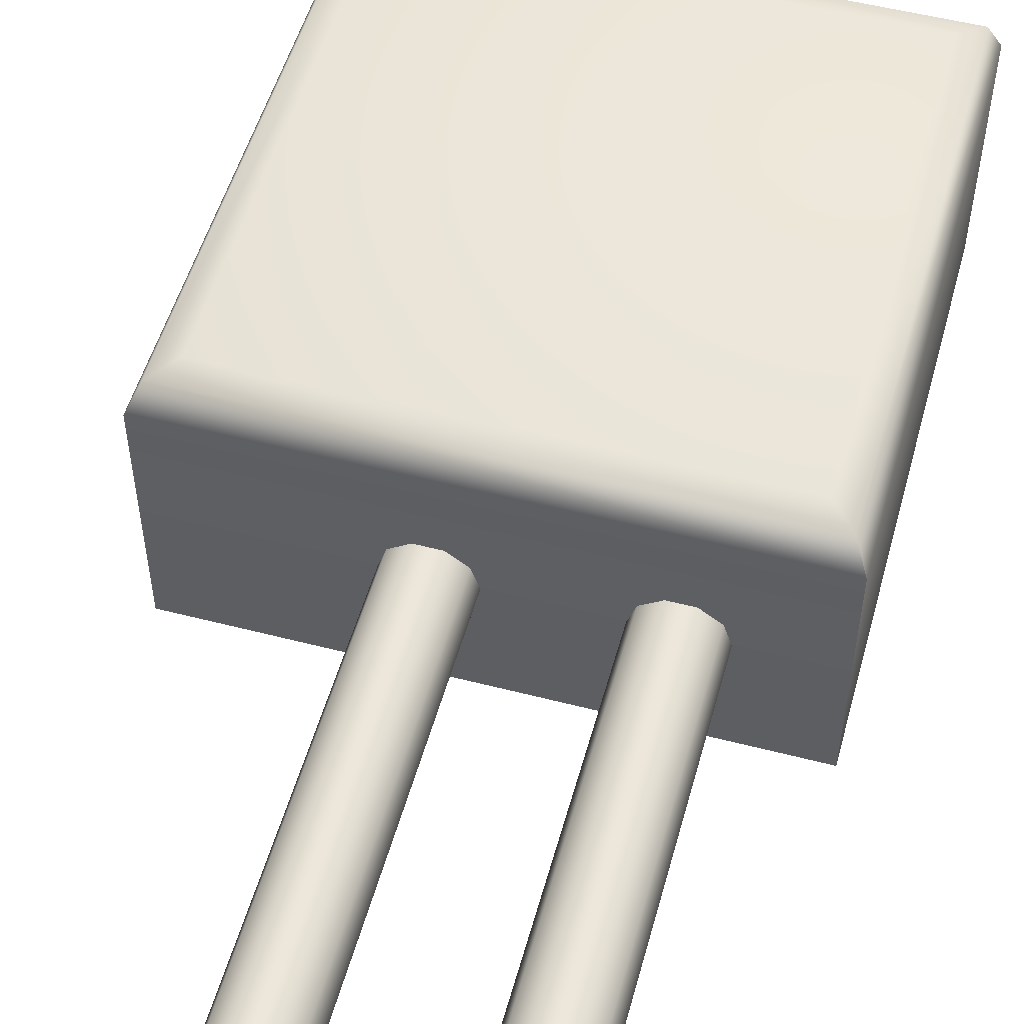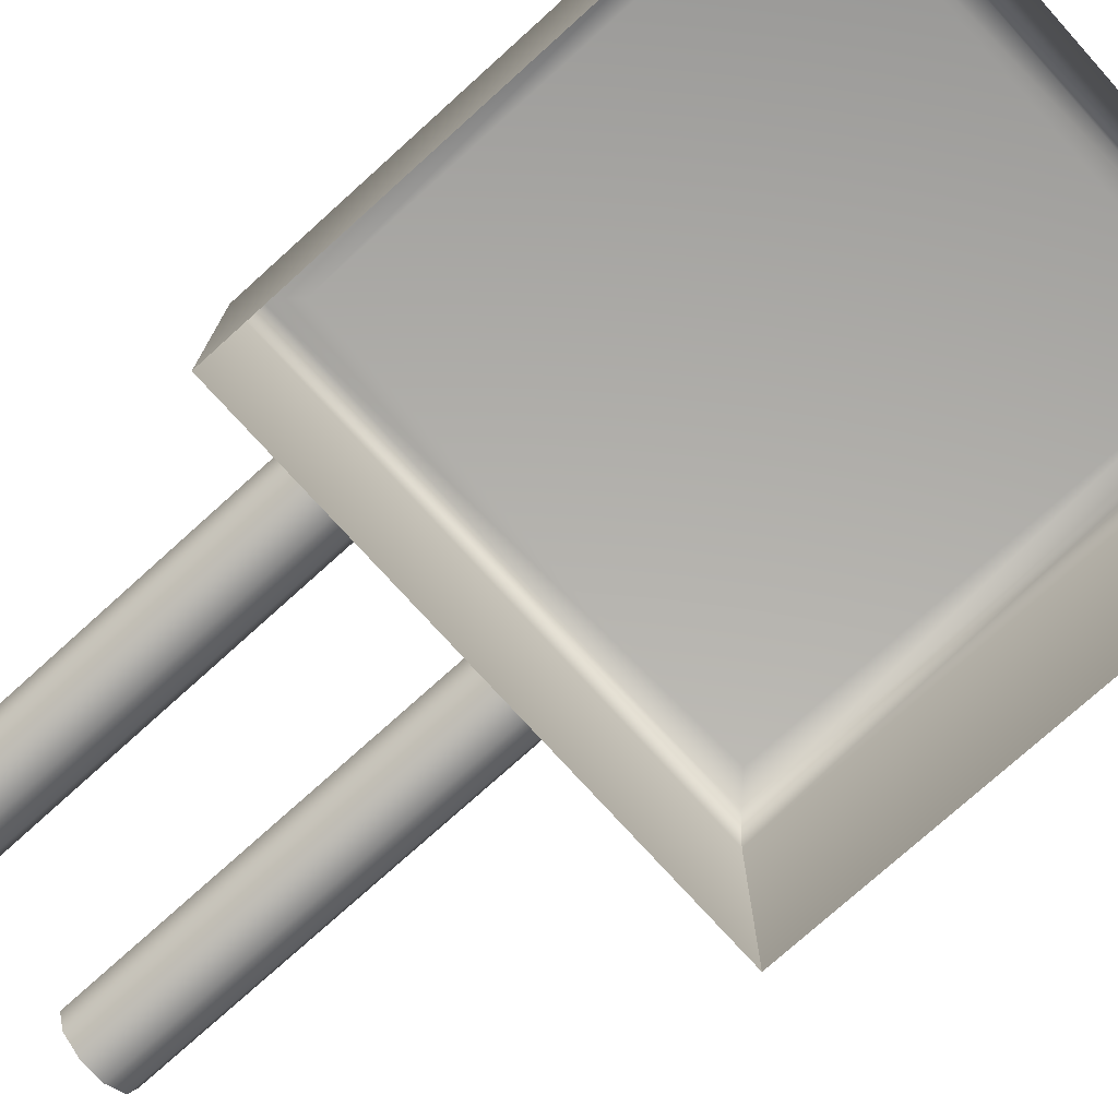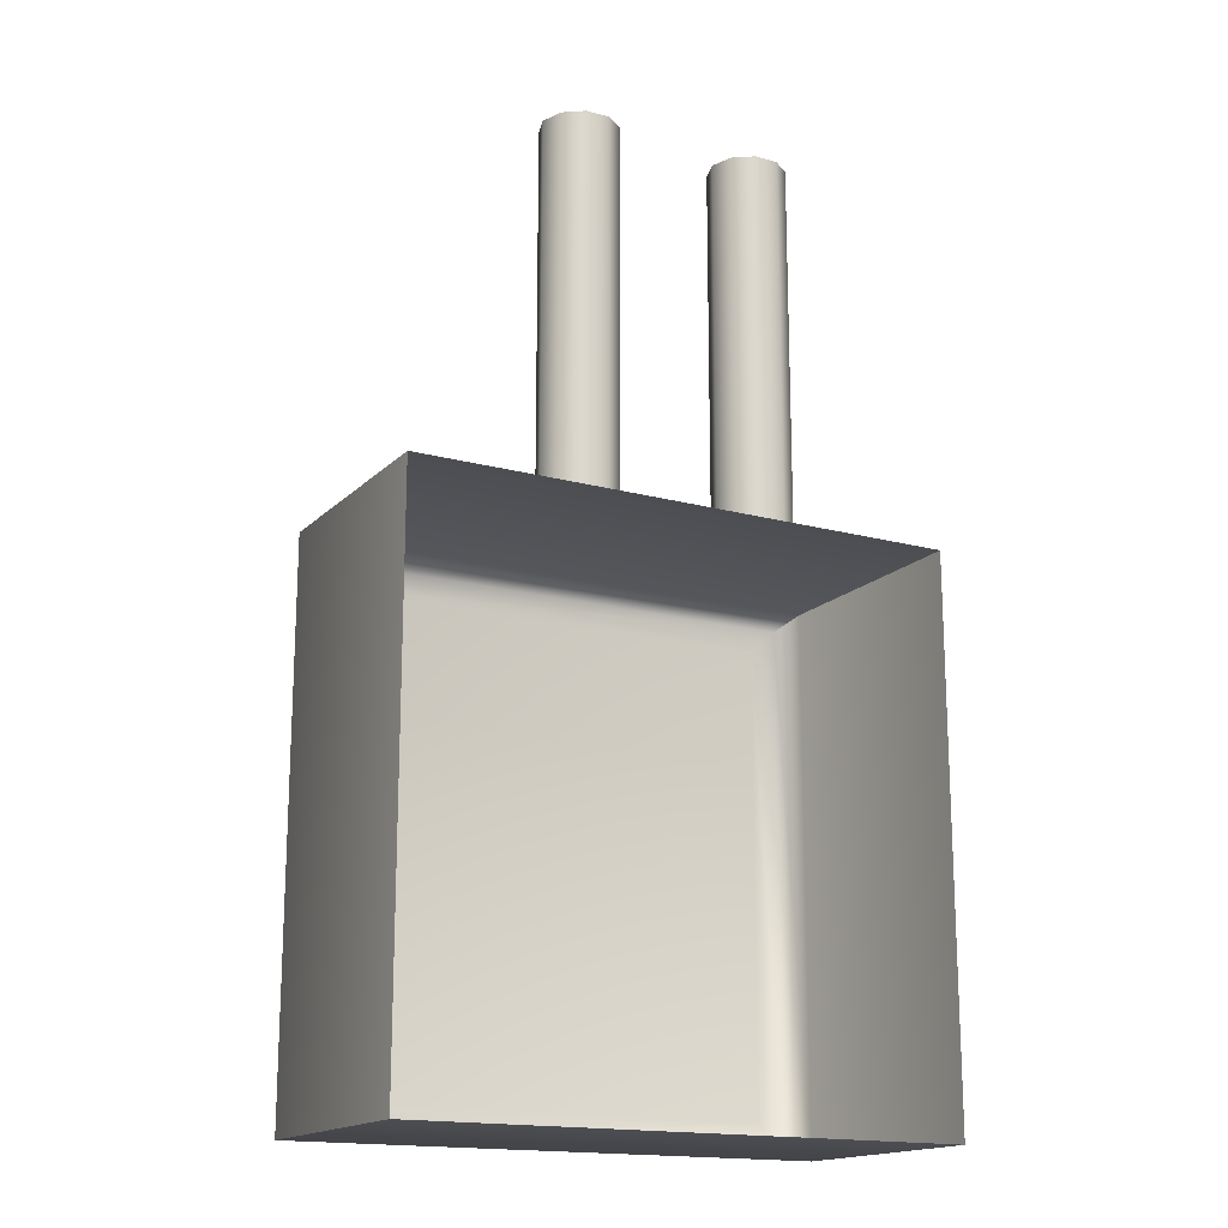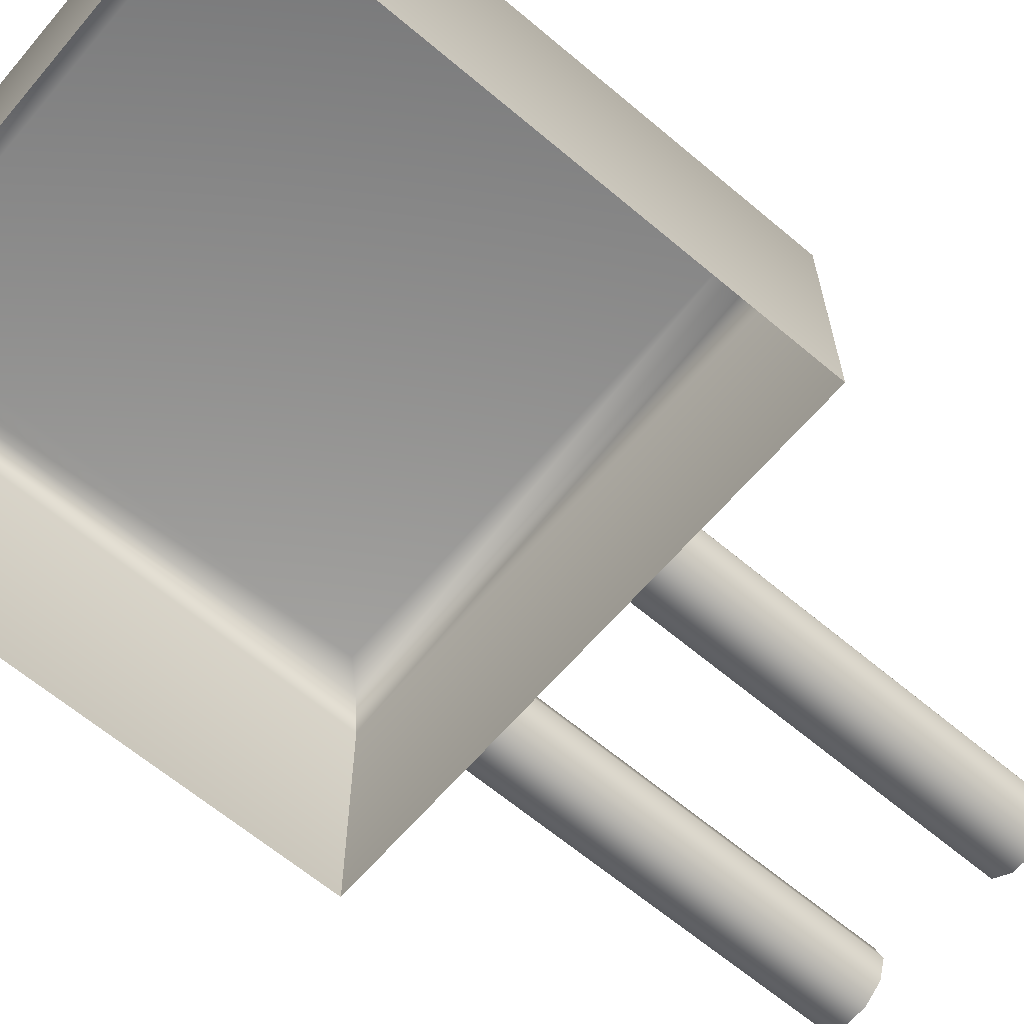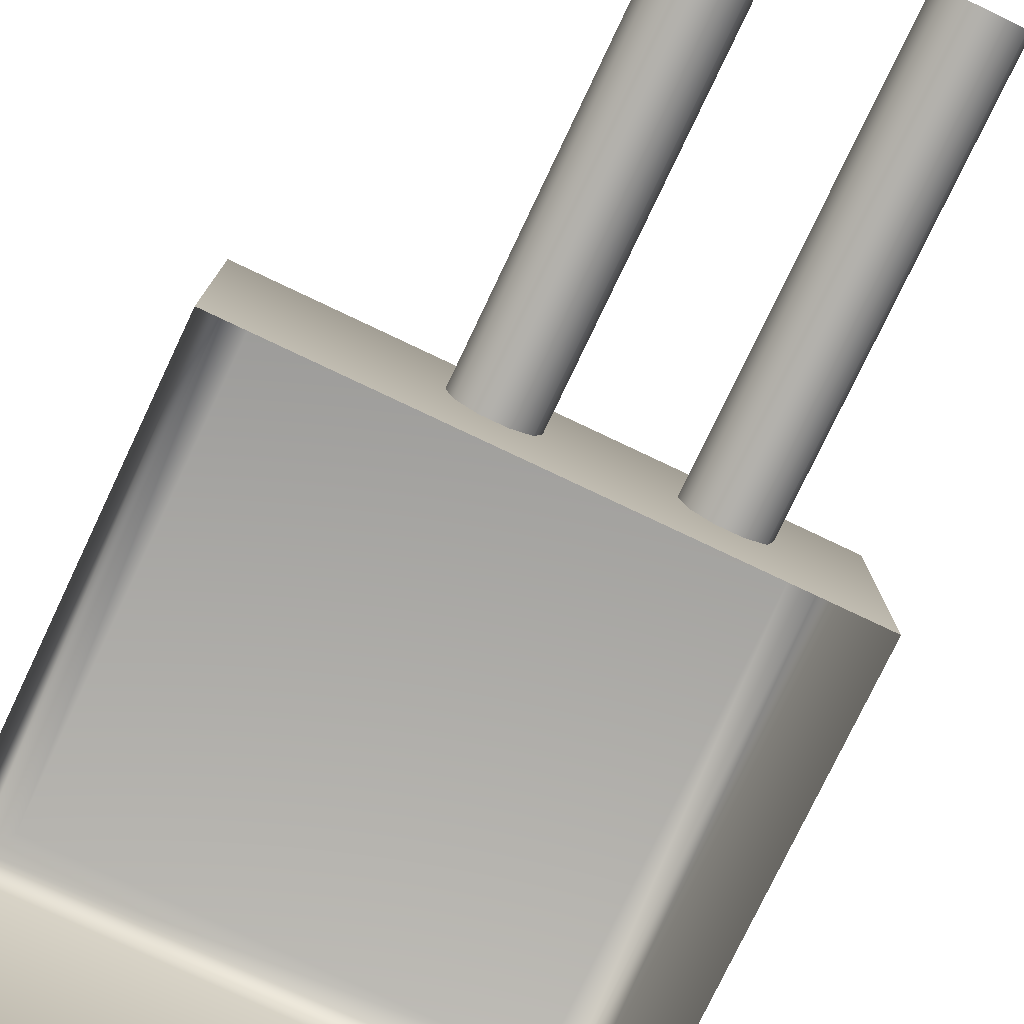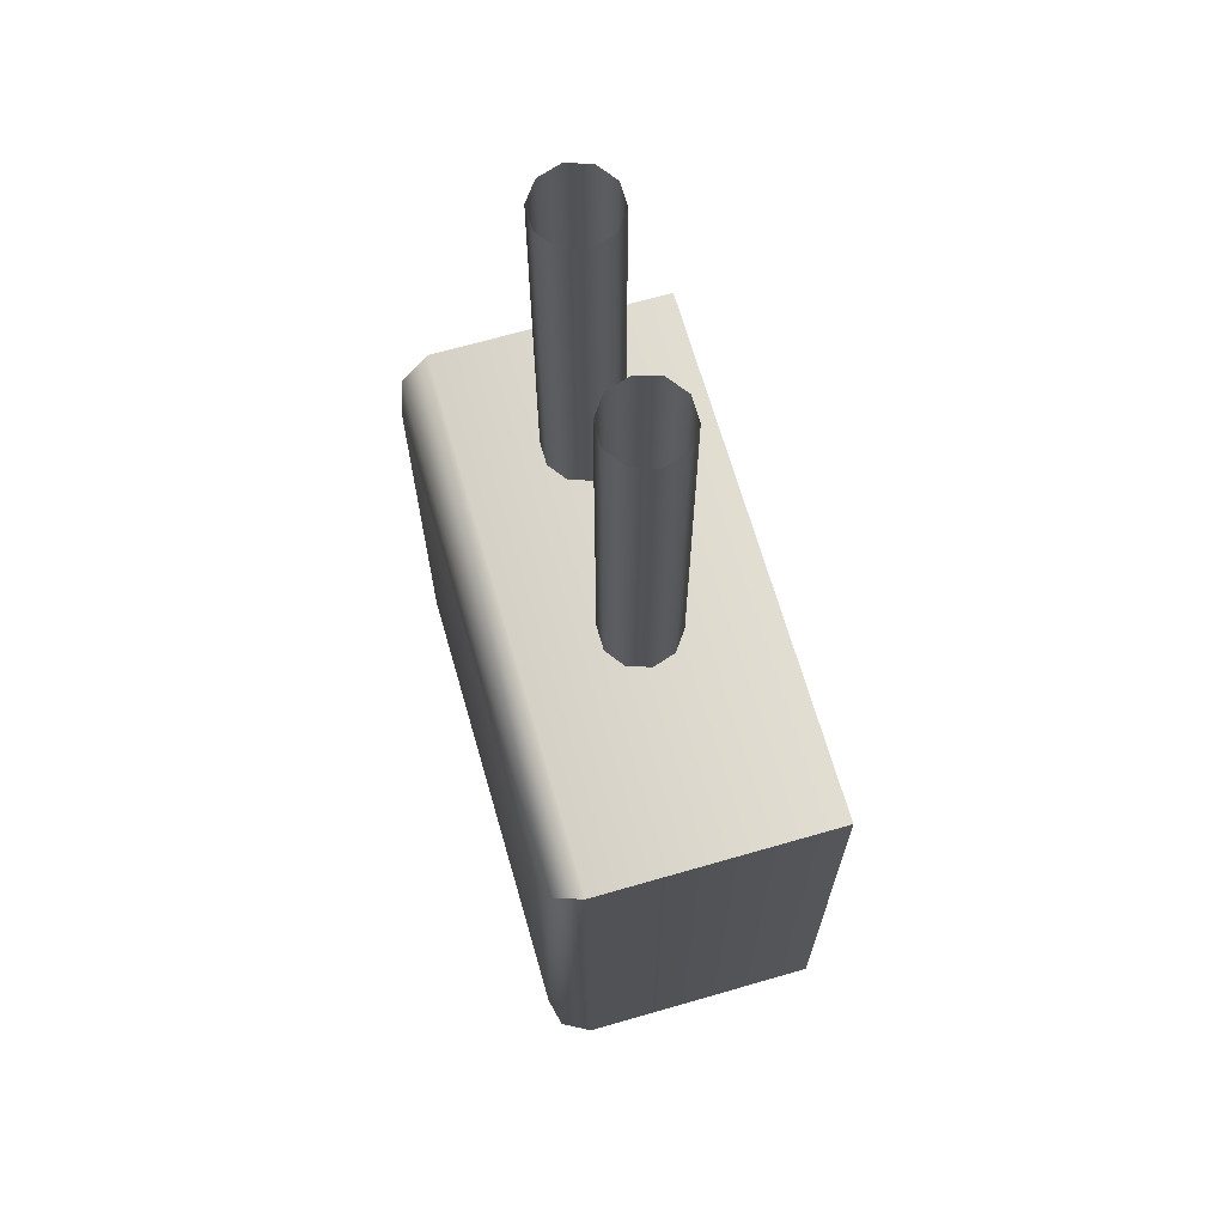
<metadata>
{"format":"obj","ext":"obj","renderer":"f3d","projection":"perspective","resolution":1024,"background":"white","views":[{"elev":52.9,"azim":-164.5,"up":"+Z"},{"elev":-75.4,"azim":-47.9,"up":"+Z"},{"elev":-16.8,"azim":151.1,"up":"+Y"},{"elev":-64.1,"azim":49.6,"up":"+Z"},{"elev":-77.4,"azim":154.6,"up":"+Z"},{"elev":68.3,"azim":73.9,"up":"+Y"}]}
</metadata>
<code>
g default
v -0.1701 -0.6081 -0.2398
v 0.6299 -0.6081 -0.2398
v -0.1701 -1.408 -0.2398
v 0.6299 -1.408 -0.2398
v -0.1701 -1.408 0.1142
v -0.1514 -1.389 0.1565
v -0.1169 -1.355 0.1674
v 0.6299 -1.408 0.1142
v 0.6112 -1.389 0.1565
v 0.5768 -1.355 0.1674
v -0.1701 -0.6081 0.1142
v -0.1514 -0.6269 0.1565
v -0.1169 -0.6613 0.1674
v 0.6299 -0.6081 0.1142
v 0.6112 -0.6269 0.1565
v 0.5768 -0.6613 0.1674
v 0.06502 -0.6081 -0.0895
v 0.03594 -0.6081 -0.1106
v -0 -0.6081 -0.1106
v -0.02908 -0.6081 -0.0895
v -0.04019 -0.6081 -0.05531
v -0.02908 -0.6081 -0.02113
v -0 -0.6081 0
v 0.03594 -0.6081 0
v 0.06502 -0.6081 -0.02113
v 0.07613 -0.6081 -0.05531
v 0.06502 -0 -0.0895
v 0.03594 -0 -0.1106
v -0 -0 -0.1106
v -0.02908 -0 -0.0895
v -0.04019 -0 -0.05531
v -0.02908 -0 -0.02113
v -0 -0 0
v 0.03594 -0 0
v 0.06502 -0 -0.02113
v 0.07613 -0 -0.05531
v 0.344 -0.6081 -0.0895
v 0.3149 -0.6081 -0.1106
v 0.2789 -0.6081 -0.1106
v 0.2499 -0.6081 -0.0895
v 0.2388 -0.6081 -0.05531
v 0.2499 -0.6081 -0.02113
v 0.2789 -0.6081 0
v 0.3149 -0.6081 0
v 0.344 -0.6081 -0.02113
v 0.3551 -0.6081 -0.05531
v 0.344 -0 -0.0895
v 0.3149 -0 -0.1106
v 0.2789 -0 -0.1106
v 0.2499 -0 -0.0895
v 0.2388 -0 -0.05531
v 0.2499 -0 -0.02113
v 0.2789 -0 0
v 0.3149 -0 0
v 0.344 -0 -0.02113
v 0.3551 -0 -0.05531
g PowerBox_B_S_LOD_0 group2
f 11 14 2 1
f 3 4 8 5
f 14 8 4 2
f 3 5 11 1
f 10 16 13 7
f 7 6 9 10
f 6 5 8 9
f 5 6 12 11
f 6 7 13 12
f 10 9 15 16
f 9 8 14 15
f 11 12 15 14
f 12 13 16 15
f 17 18 28 27
f 18 19 29 28
f 19 20 30 29
f 20 21 31 30
f 21 22 32 31
f 22 23 33 32
f 23 24 34 33
f 24 25 35 34
f 25 26 36 35
f 26 17 27 36
f 37 38 48 47
f 38 39 49 48
f 39 40 50 49
f 40 41 51 50
f 41 42 52 51
f 42 43 53 52
f 43 44 54 53
f 44 45 55 54
f 45 46 56 55
f 46 37 47 56

</code>
